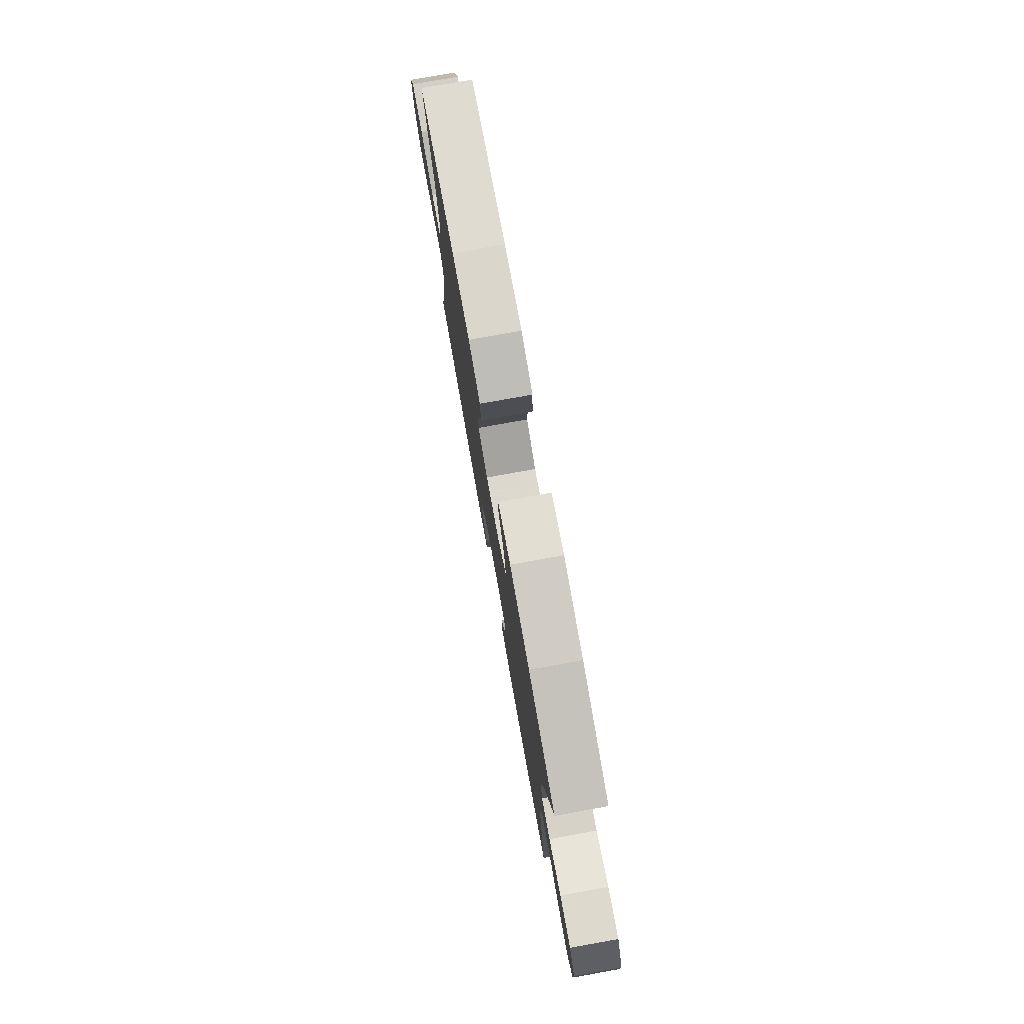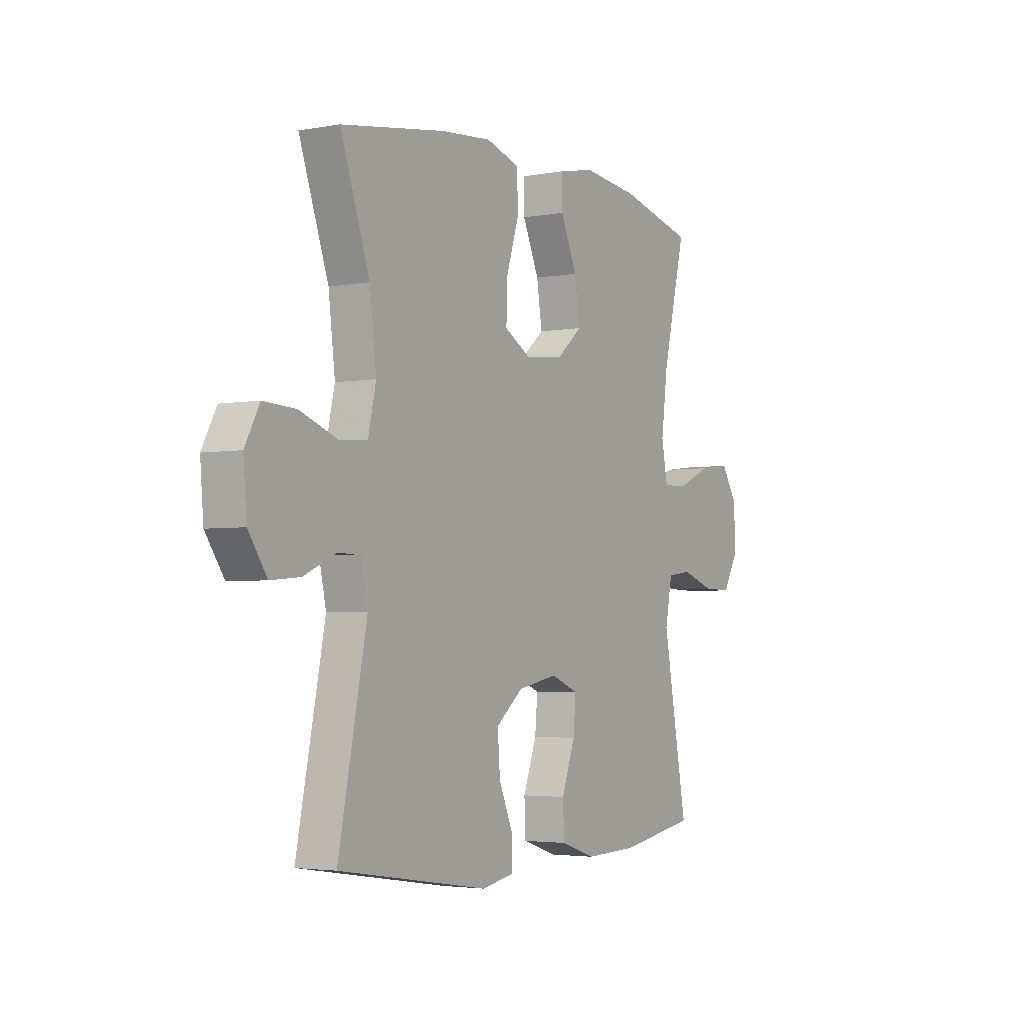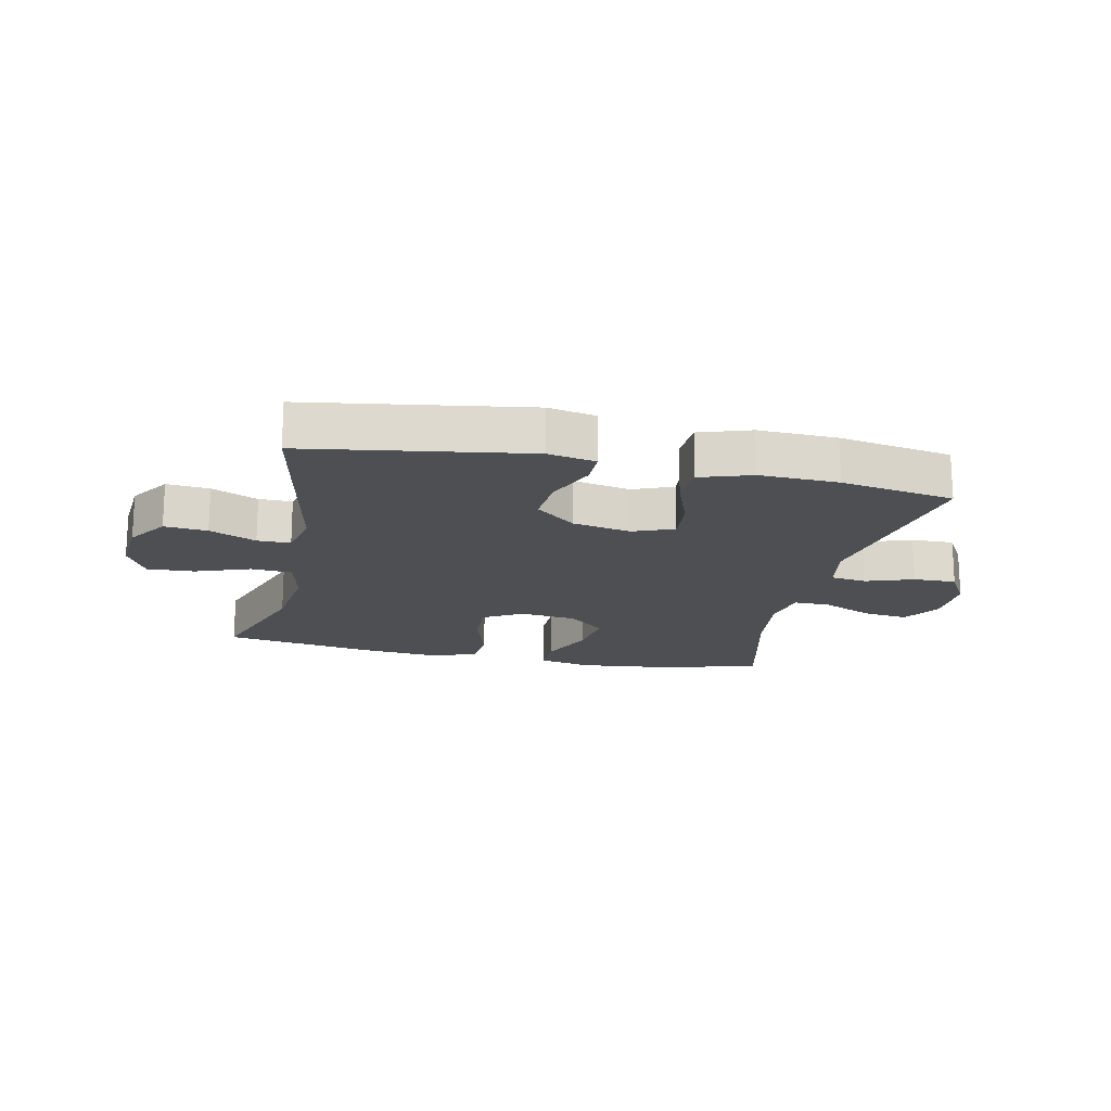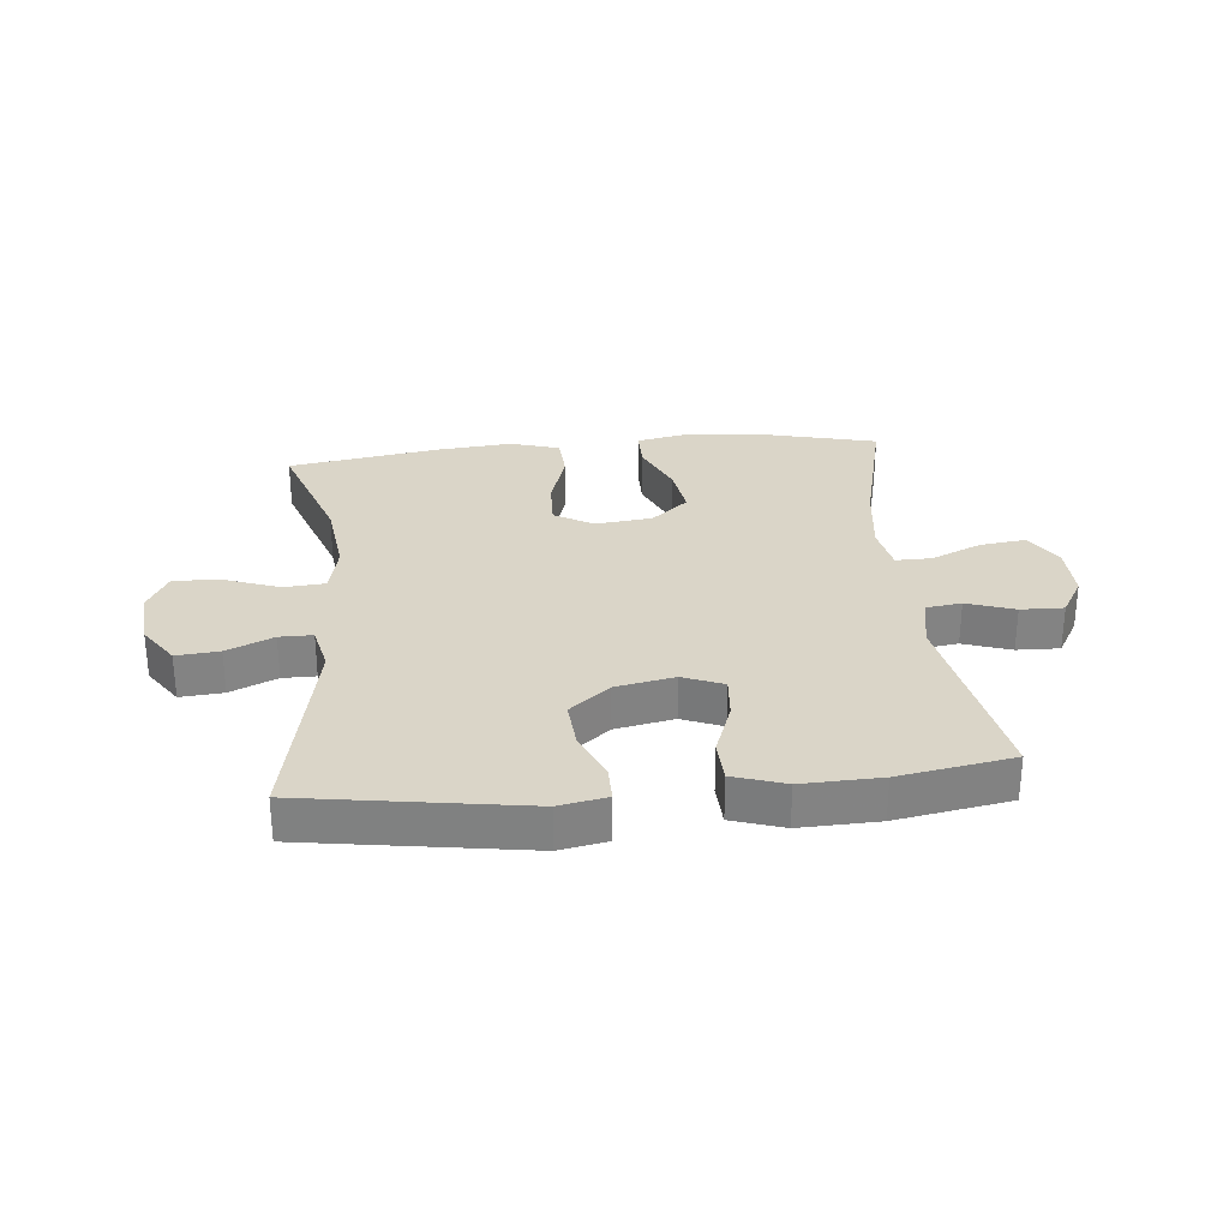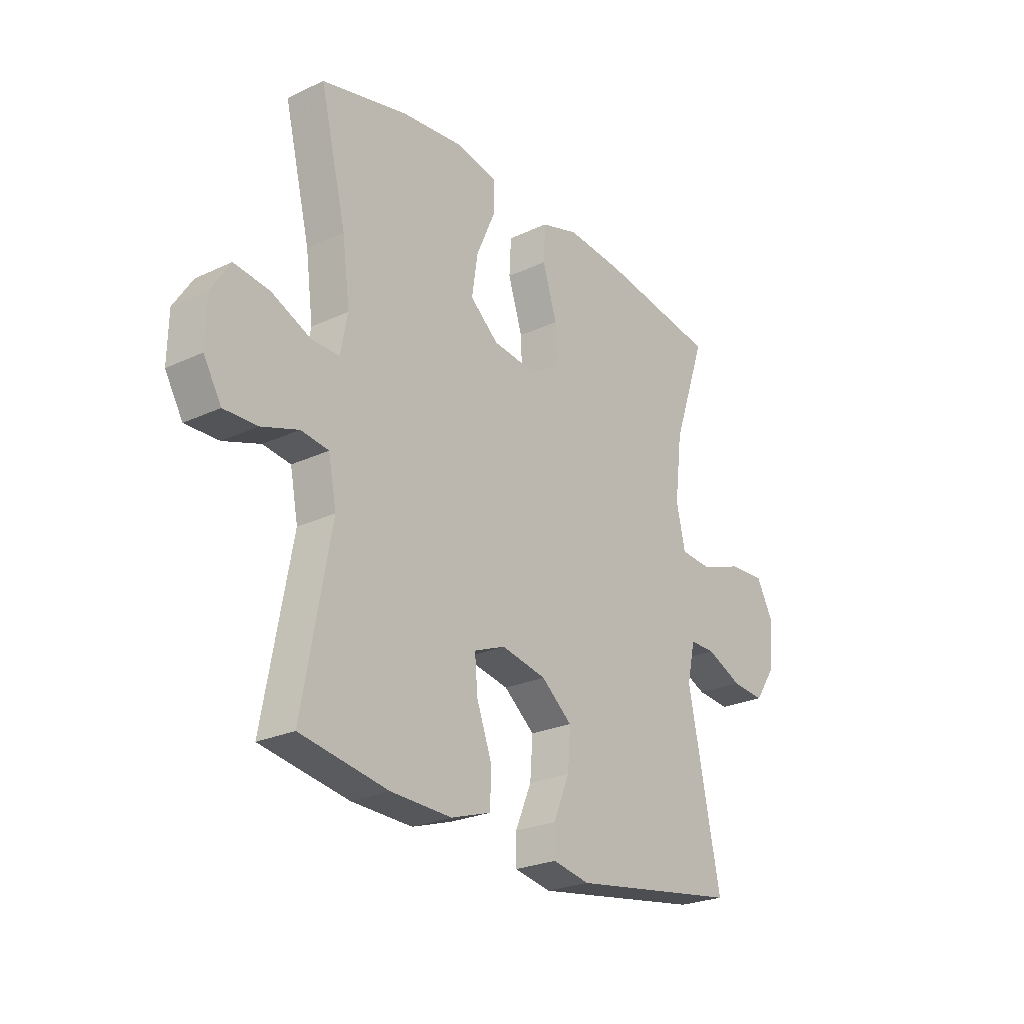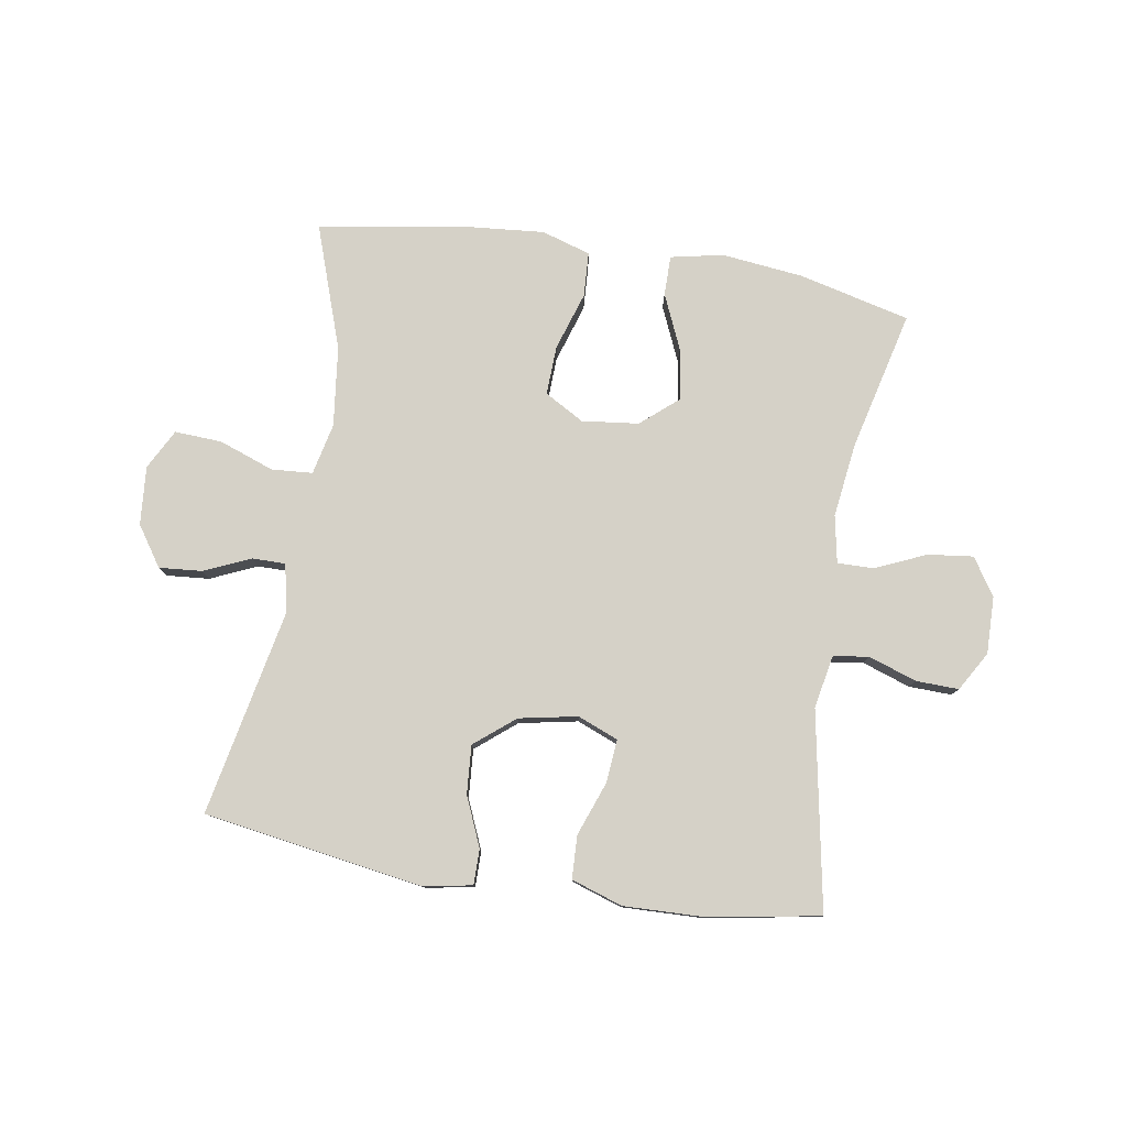
<metadata>
{"format":"obj","ext":"obj","renderer":"f3d","projection":"perspective","resolution":1024,"background":"white","views":[{"elev":78.3,"azim":-100.2,"up":"+Z"},{"elev":-3.3,"azim":121.6,"up":"+Z"},{"elev":-17.9,"azim":167.8,"up":"+Y"},{"elev":29.3,"azim":174.4,"up":"+Y"},{"elev":-24.9,"azim":-52.7,"up":"+Z"},{"elev":79.2,"azim":-170.7,"up":"+Y"}]}
</metadata>
<code>
v 0.5 0.07 0.5
v 0.429 0.07 0.295
v 0.413 0.07 0.163
v 0.432 0.07 0.078
v 0.5 0.07 0.073
v 0.591 0.07 0.106
v 0.669 0.07 0.11
v 0.704 0.07 0.044
v 0.696 0.07 -0.053
v 0.651 0.07 -0.119
v 0.58 0.07 -0.113
v 0.503 0.07 -0.079
v 0.448 0.07 -0.079
v 0.431 0.07 -0.157
v 0.5 0.07 -0.5
v 0.135 0.07 -0.557
v 0.056 0.07 -0.542
v 0.056 0.07 -0.484
v 0.091 0.07 -0.402
v 0.097 0.07 -0.322
v 0.031 0.07 -0.268
v -0.066 0.07 -0.249
v -0.133 0.07 -0.276
v -0.127 0.07 -0.347
v -0.094 0.07 -0.437
v -0.097 0.07 -0.508
v -0.182 0.07 -0.536
v -0.312 0.07 -0.532
v -0.5 0.07 -0.5
v -0.44 0.07 -0.173
v -0.457 0.07 -0.085
v -0.516 0.07 -0.077
v -0.595 0.07 -0.104
v -0.666 0.07 -0.106
v -0.704 0.07 -0.041
v -0.702 0.07 0.053
v -0.662 0.07 0.115
v -0.587 0.07 0.106
v -0.503 0.07 0.069
v -0.443 0.07 0.068
v -0.428 0.07 0.146
v -0.444 0.07 0.269
v -0.5 0.07 0.5
v -0.316 0.07 0.545
v -0.181 0.07 0.56
v -0.094 0.07 0.542
v -0.094 0.07 0.476
v -0.134 0.07 0.385
v -0.147 0.07 0.3
v -0.086 0.07 0.248
v 0.008 0.07 0.237
v 0.073 0.07 0.274
v 0.07 0.07 0.355
v 0.039 0.07 0.452
v 0.043 0.07 0.526
v 0.124 0.07 0.551
v 0.248 0.07 0.54
v 0.5 0 0.5
v 0.429 0 0.295
v 0.413 0 0.163
v 0.432 0 0.078
v 0.5 0 0.073
v 0.591 0 0.106
v 0.669 0 0.11
v 0.704 0 0.044
v 0.696 0 -0.053
v 0.651 0 -0.119
v 0.58 0 -0.113
v 0.503 0 -0.079
v 0.448 0 -0.079
v 0.431 0 -0.157
v 0.5 0 -0.5
v 0.135 0 -0.557
v 0.056 0 -0.542
v 0.056 0 -0.484
v 0.091 0 -0.402
v 0.097 0 -0.322
v 0.031 0 -0.268
v -0.066 0 -0.249
v -0.133 0 -0.276
v -0.127 0 -0.347
v -0.094 0 -0.437
v -0.097 0 -0.508
v -0.182 0 -0.536
v -0.312 0 -0.532
v -0.5 0 -0.5
v -0.44 0 -0.173
v -0.457 0 -0.085
v -0.516 0 -0.077
v -0.595 0 -0.104
v -0.666 0 -0.106
v -0.704 0 -0.041
v -0.702 0 0.053
v -0.662 0 0.115
v -0.587 0 0.106
v -0.503 0 0.069
v -0.443 0 0.068
v -0.428 0 0.146
v -0.444 0 0.269
v -0.5 0 0.5
v -0.316 0 0.545
v -0.181 0 0.56
v -0.094 0 0.542
v -0.094 0 0.476
v -0.134 0 0.385
v -0.147 0 0.3
v -0.086 0 0.248
v 0.008 0 0.237
v 0.073 0 0.274
v 0.07 0 0.355
v 0.039 0 0.452
v 0.043 0 0.526
v 0.124 0 0.551
v 0.248 0 0.54
f 56 57 1 2
f 53 54 55 56
f 52 53 56 2
f 51 52 2 3
f 50 51 3 4
f 45 46 47 48
f 45 48 49
f 42 43 44 45
f 41 42 45 49
f 40 41 49 50
f 36 37 38 39
f 36 39 40
f 35 36 40
f 32 33 34 35
f 31 32 35 40
f 30 31 40 50
f 24 25 26 27
f 23 24 27 28
f 16 17 18 19
f 14 15 16 19
f 13 14 19 20
f 9 10 11 12
f 9 12 13
f 8 9 13
f 5 6 7 8
f 4 5 8 13
f 23 28 29 30
f 22 23 30 50
f 21 22 50 4
f 4 13 20 21
f 59 58 114 113
f 113 112 111 110
f 59 113 110 109
f 60 59 109 108
f 61 60 108 107
f 105 104 103 102
f 106 105 102
f 102 101 100 99
f 106 102 99 98
f 107 106 98 97
f 96 95 94 93
f 97 96 93
f 97 93 92
f 92 91 90 89
f 97 92 89 88
f 107 97 88 87
f 84 83 82 81
f 85 84 81 80
f 76 75 74 73
f 76 73 72 71
f 77 76 71 70
f 69 68 67 66
f 70 69 66
f 70 66 65
f 65 64 63 62
f 70 65 62 61
f 87 86 85 80
f 107 87 80 79
f 61 107 79 78
f 78 77 70 61
f 1 58 59 2
f 2 59 60 3
f 3 60 61 4
f 4 61 62 5
f 5 62 63 6
f 6 63 64 7
f 7 64 65 8
f 8 65 66 9
f 9 66 67 10
f 10 67 68 11
f 11 68 69 12
f 12 69 70 13
f 13 70 71 14
f 14 71 72 15
f 15 72 73 16
f 16 73 74 17
f 17 74 75 18
f 18 75 76 19
f 19 76 77 20
f 20 77 78 21
f 21 78 79 22
f 22 79 80 23
f 23 80 81 24
f 24 81 82 25
f 25 82 83 26
f 26 83 84 27
f 27 84 85 28
f 28 85 86 29
f 29 86 87 30
f 30 87 88 31
f 31 88 89 32
f 32 89 90 33
f 33 90 91 34
f 34 91 92 35
f 35 92 93 36
f 36 93 94 37
f 37 94 95 38
f 38 95 96 39
f 39 96 97 40
f 40 97 98 41
f 41 98 99 42
f 42 99 100 43
f 43 100 101 44
f 44 101 102 45
f 45 102 103 46
f 46 103 104 47
f 47 104 105 48
f 48 105 106 49
f 49 106 107 50
f 50 107 108 51
f 51 108 109 52
f 52 109 110 53
f 53 110 111 54
f 54 111 112 55
f 55 112 113 56
f 56 113 114 57
f 57 114 58 1

</code>
